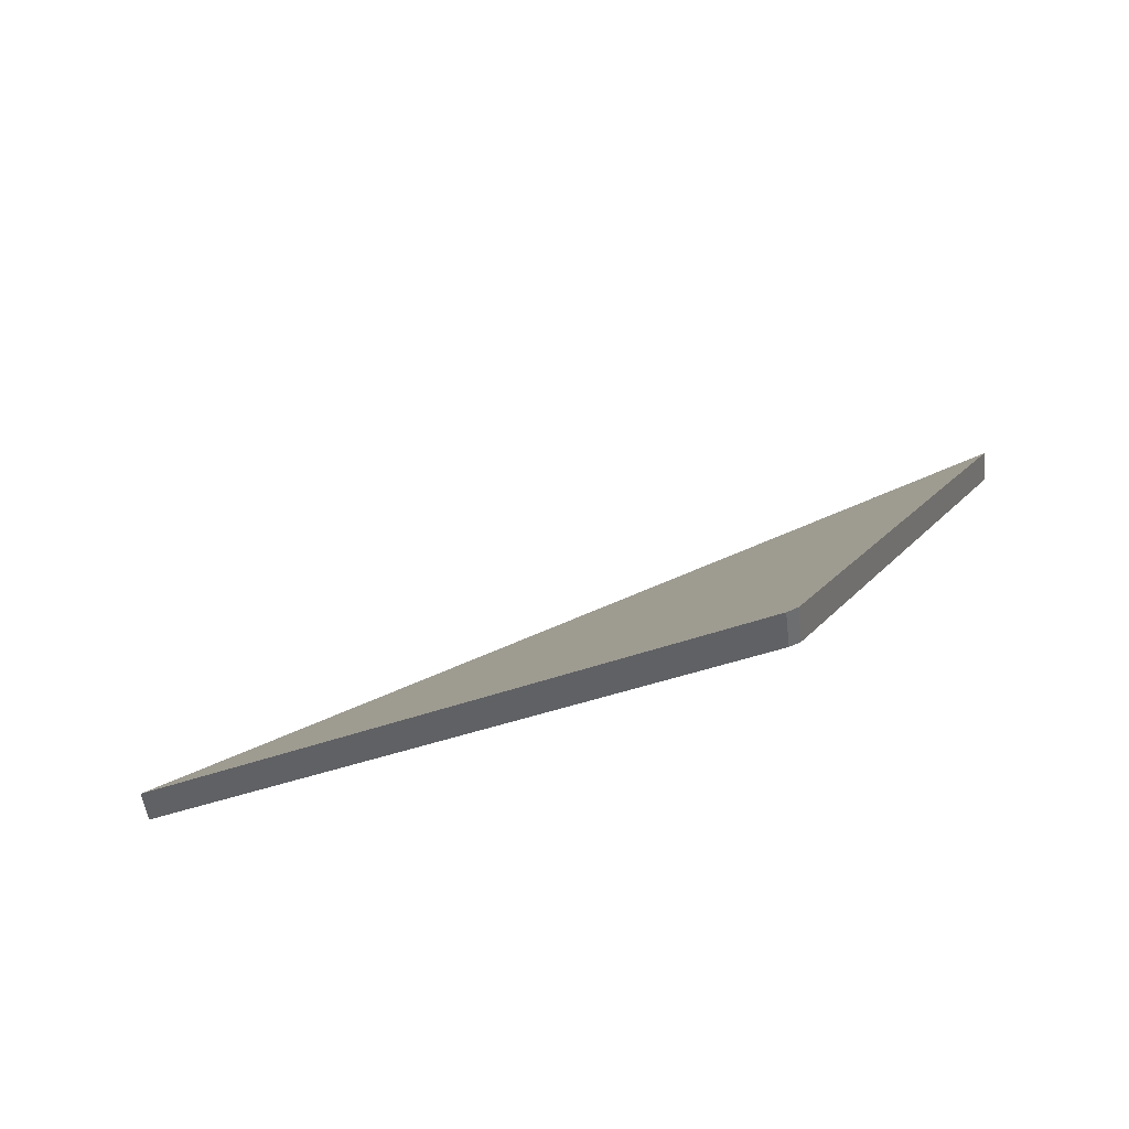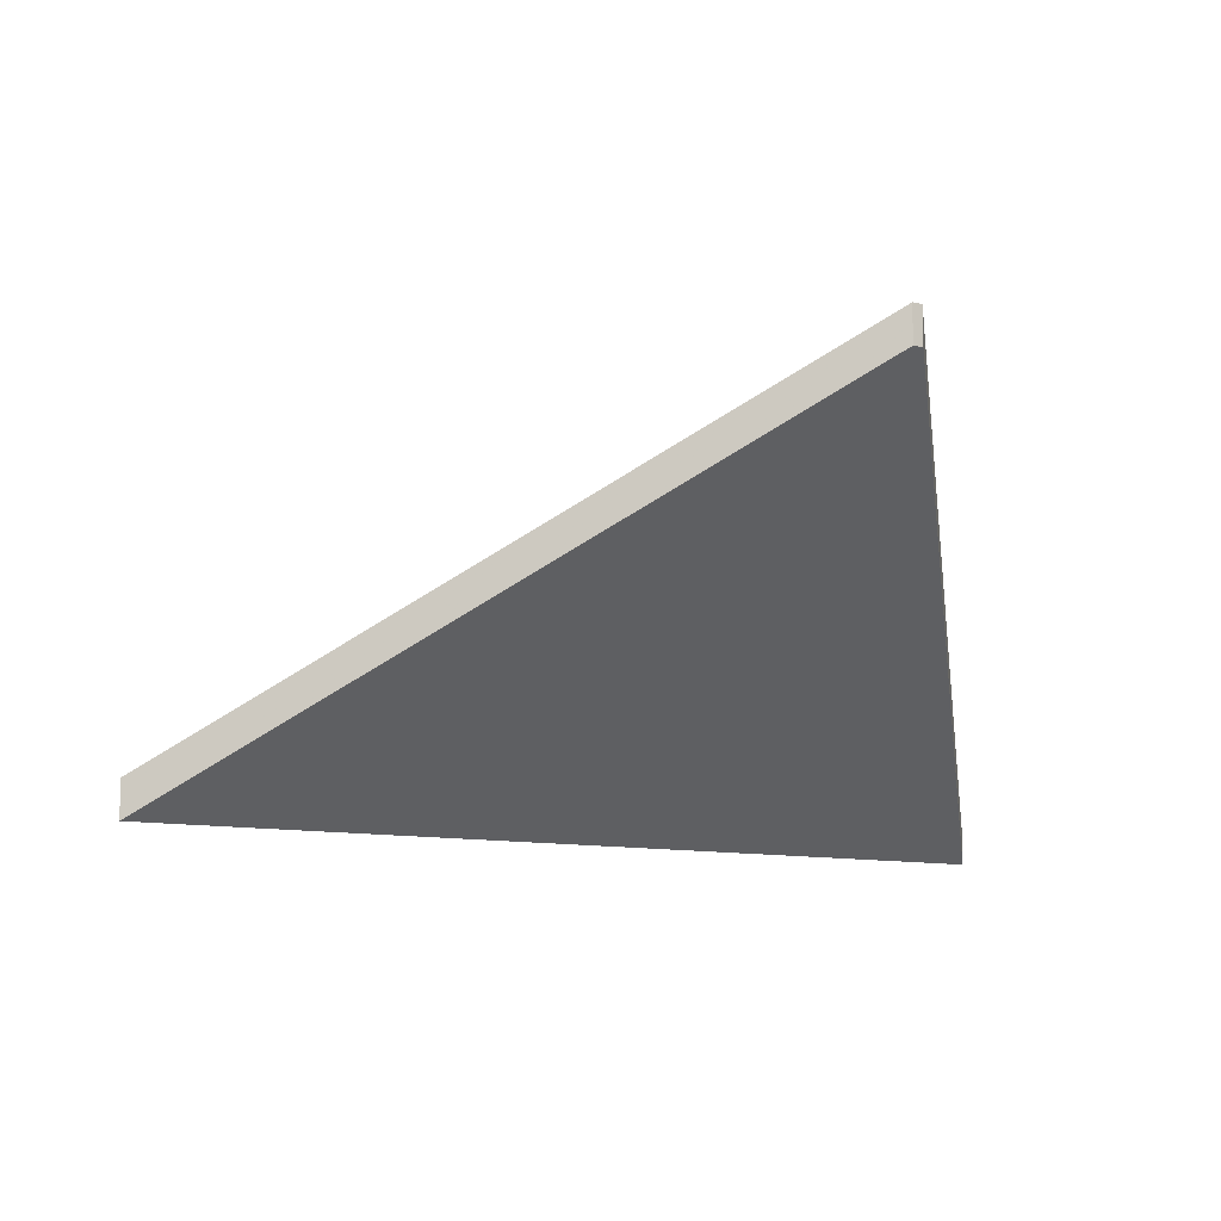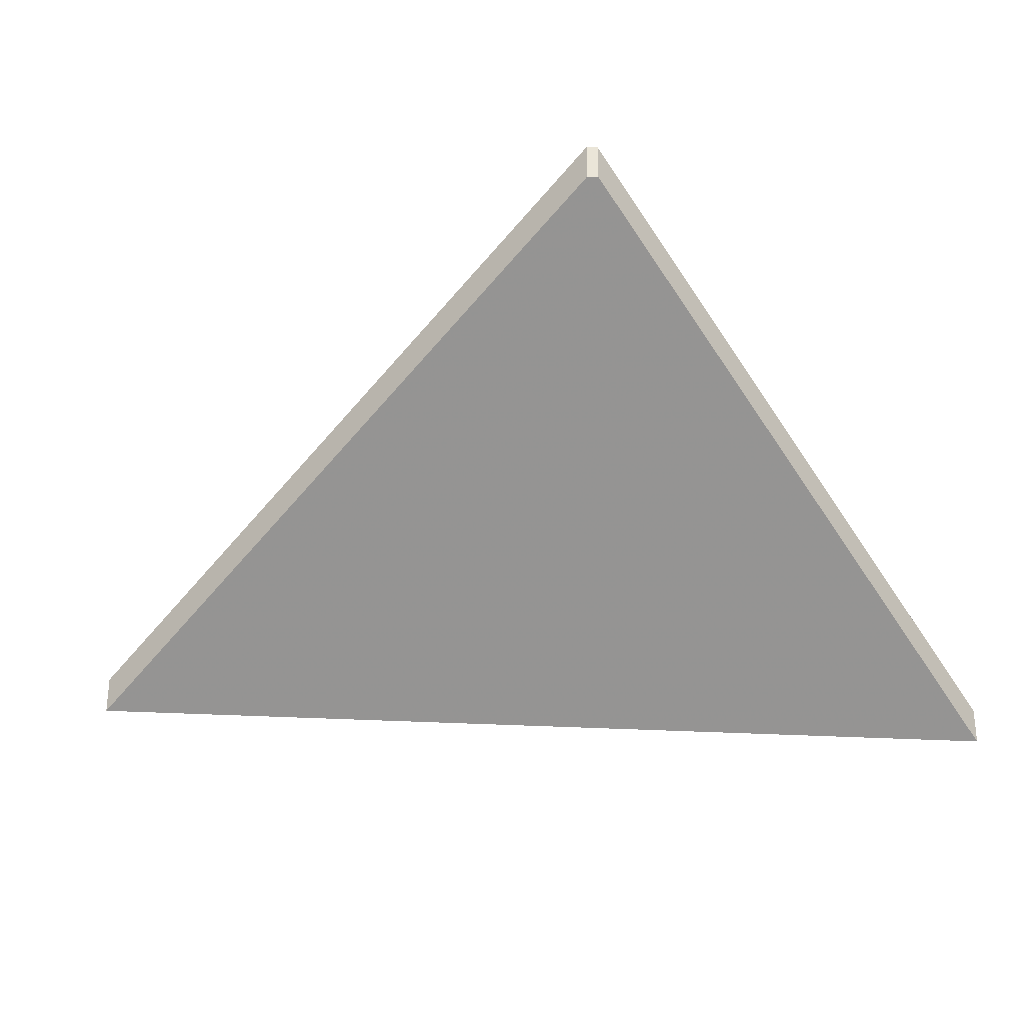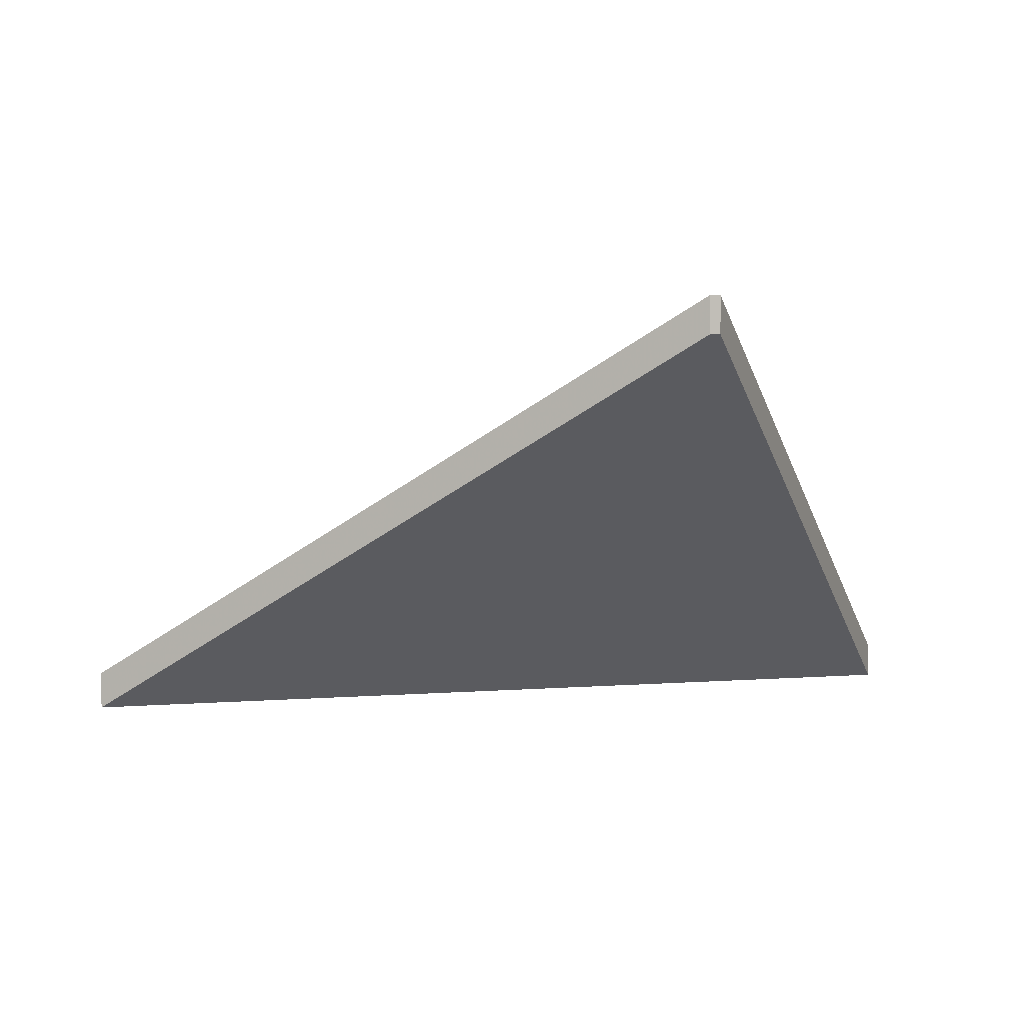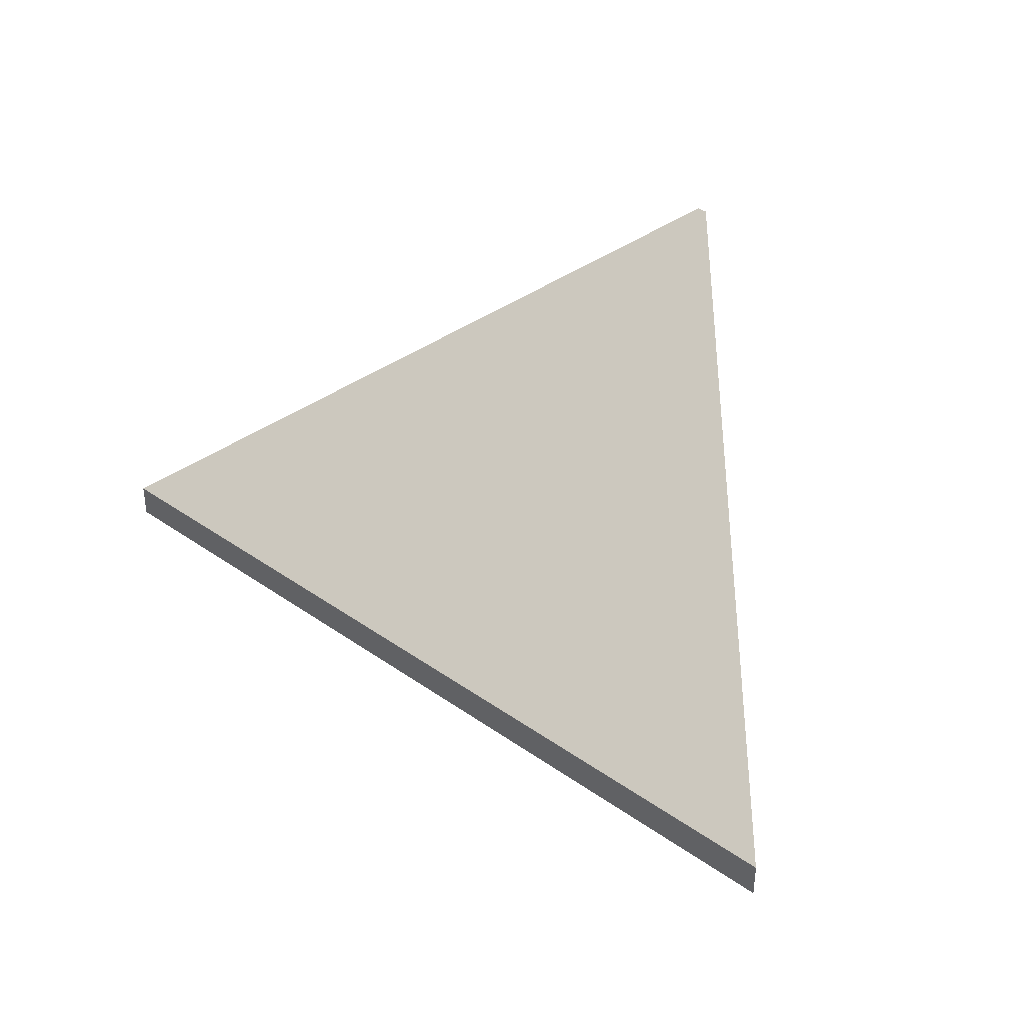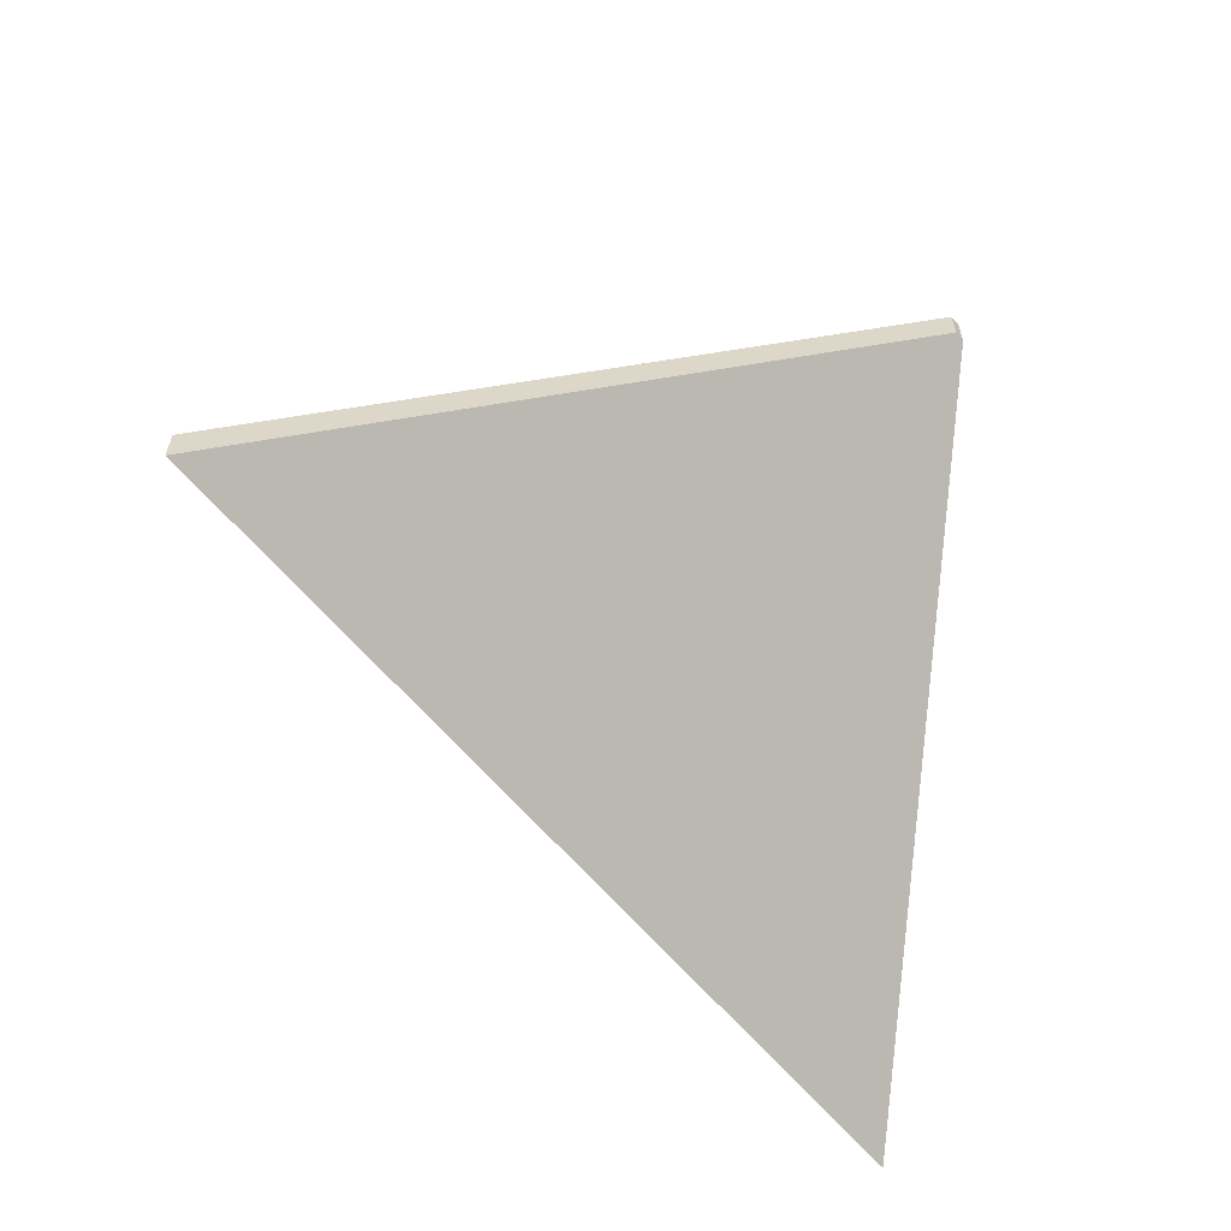
<metadata>
{"format":"obj","ext":"obj","renderer":"f3d","projection":"perspective","resolution":1024,"background":"white","views":[{"elev":-49.4,"azim":-173.4,"up":"+Z"},{"elev":-9.8,"azim":170.5,"up":"+Y"},{"elev":-28.9,"azim":-159.9,"up":"+Y"},{"elev":0.7,"azim":-178.0,"up":"+Y"},{"elev":36.6,"azim":67.7,"up":"+Y"},{"elev":-59.8,"azim":154.3,"up":"+Y"}]}
</metadata>
<code>
v 2.83 0.02799 2.203
v 2.886 0.02799 2.176
v 2.845 0.0523 2.161
v 2.845 0.05231 2.161
v 2.83 0.02562 2.203
v 2.845 0.04994 2.161
v 2.845 0.04993 2.161
v 2.886 0.02562 2.176
v 2.845 0.04994 2.161
v 2.83 0.02562 2.203
v 2.83 0.02799 2.203
v 2.845 0.05231 2.161
v 2.845 0.04993 2.161
v 2.845 0.04994 2.161
v 2.845 0.05231 2.161
v 2.845 0.0523 2.161
v 2.886 0.02562 2.176
v 2.845 0.04993 2.161
v 2.845 0.0523 2.161
v 2.886 0.02799 2.176
v 2.83 0.02562 2.203
v 2.886 0.02562 2.176
v 2.886 0.02799 2.176
v 2.83 0.02799 2.203
f 1 2 3
f 1 3 4
f 5 6 7
f 5 7 8
f 9 10 11
f 9 11 12
f 13 14 15
f 13 15 16
f 17 18 19
f 17 19 20
f 21 22 23
f 21 23 24

</code>
